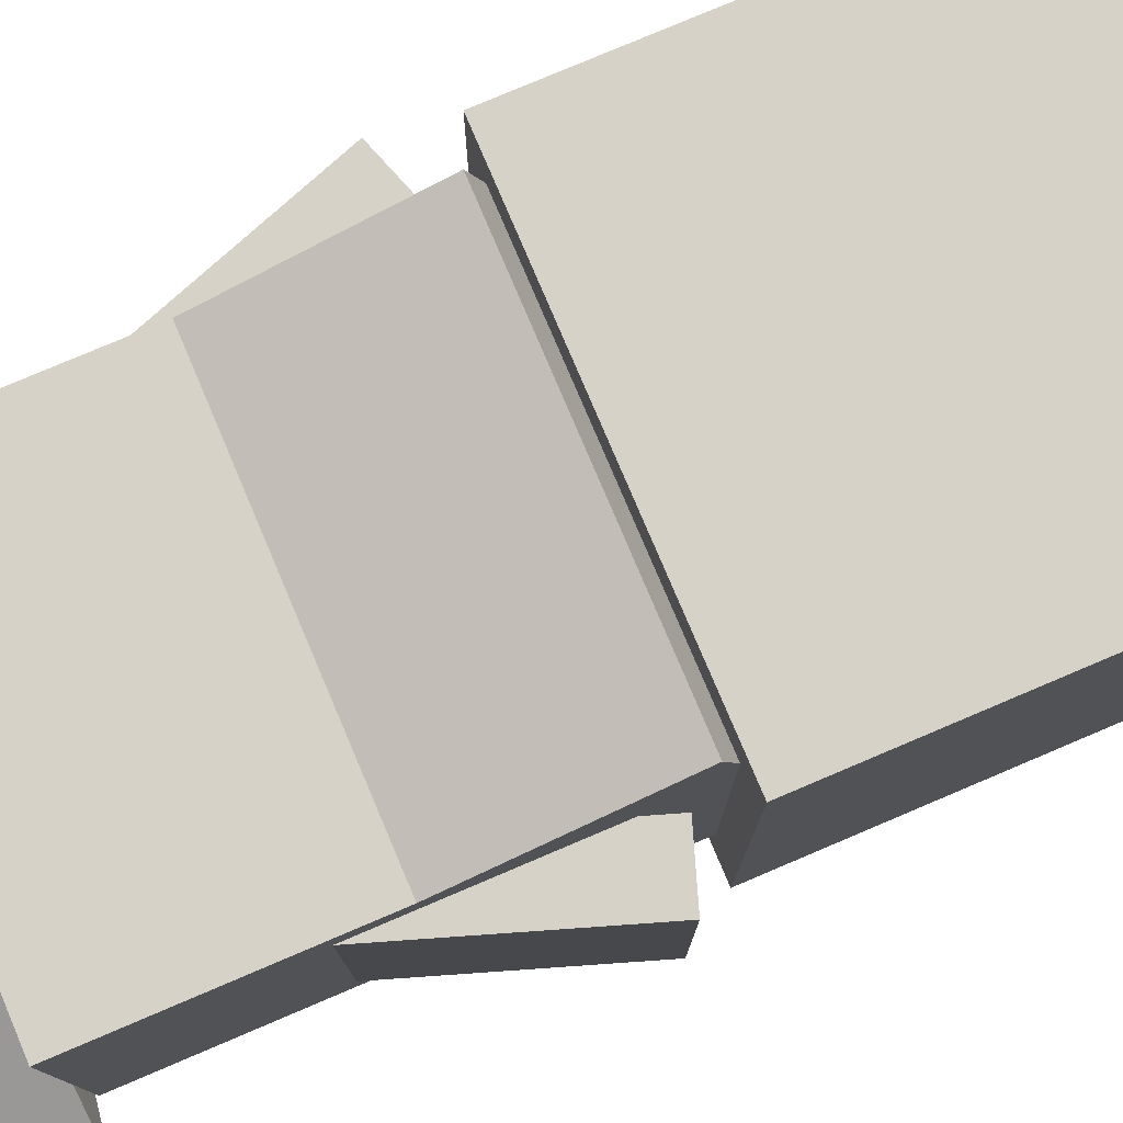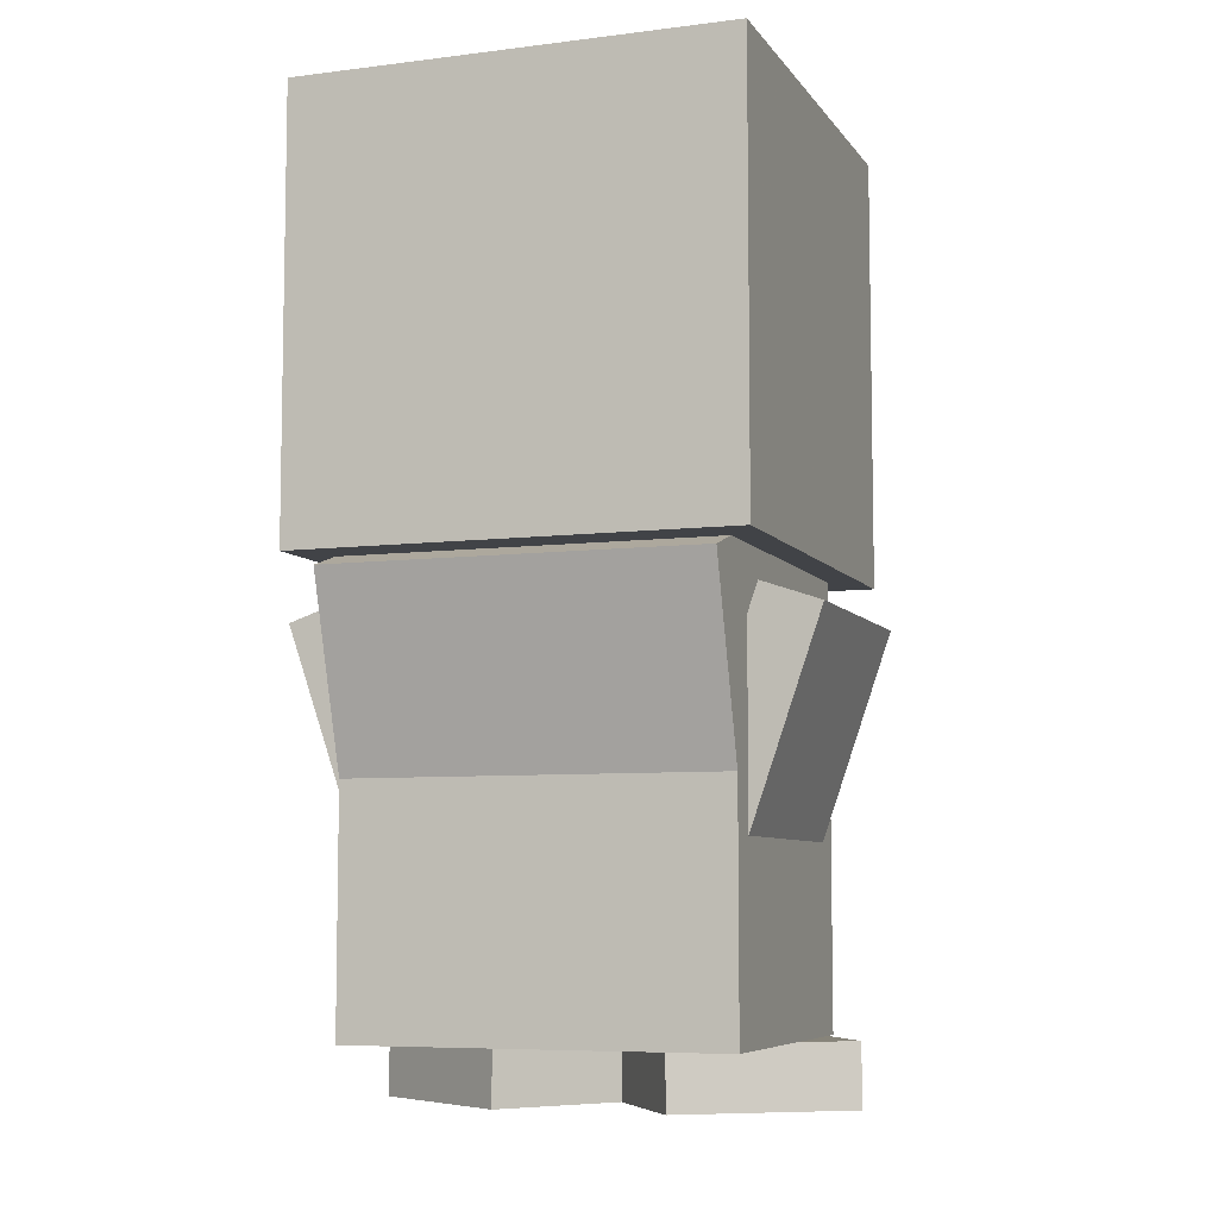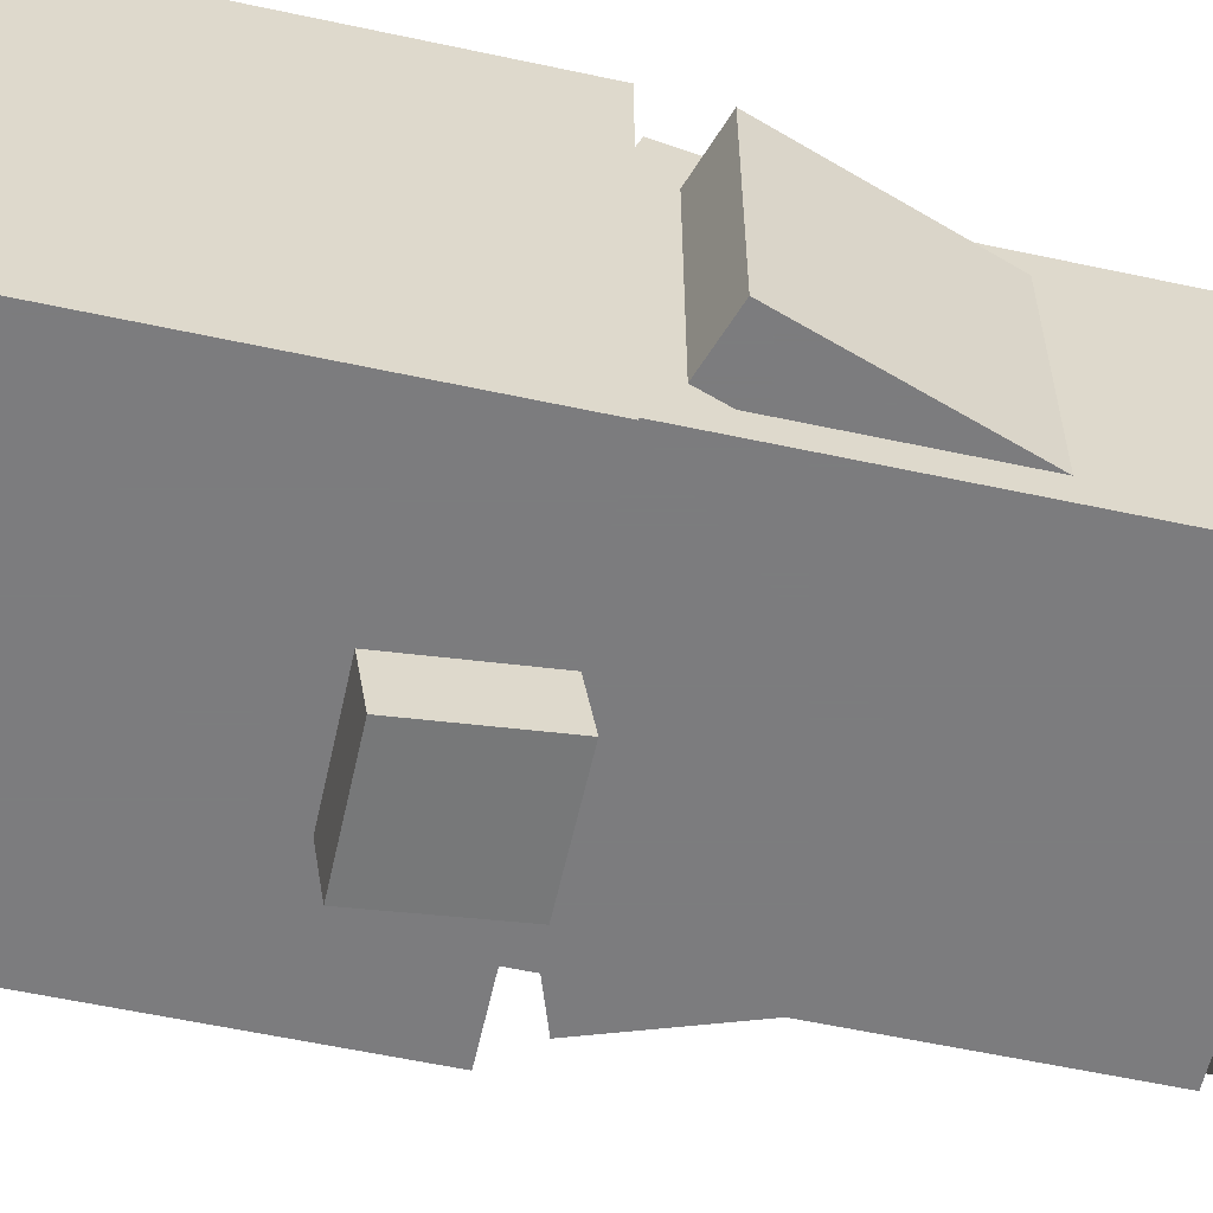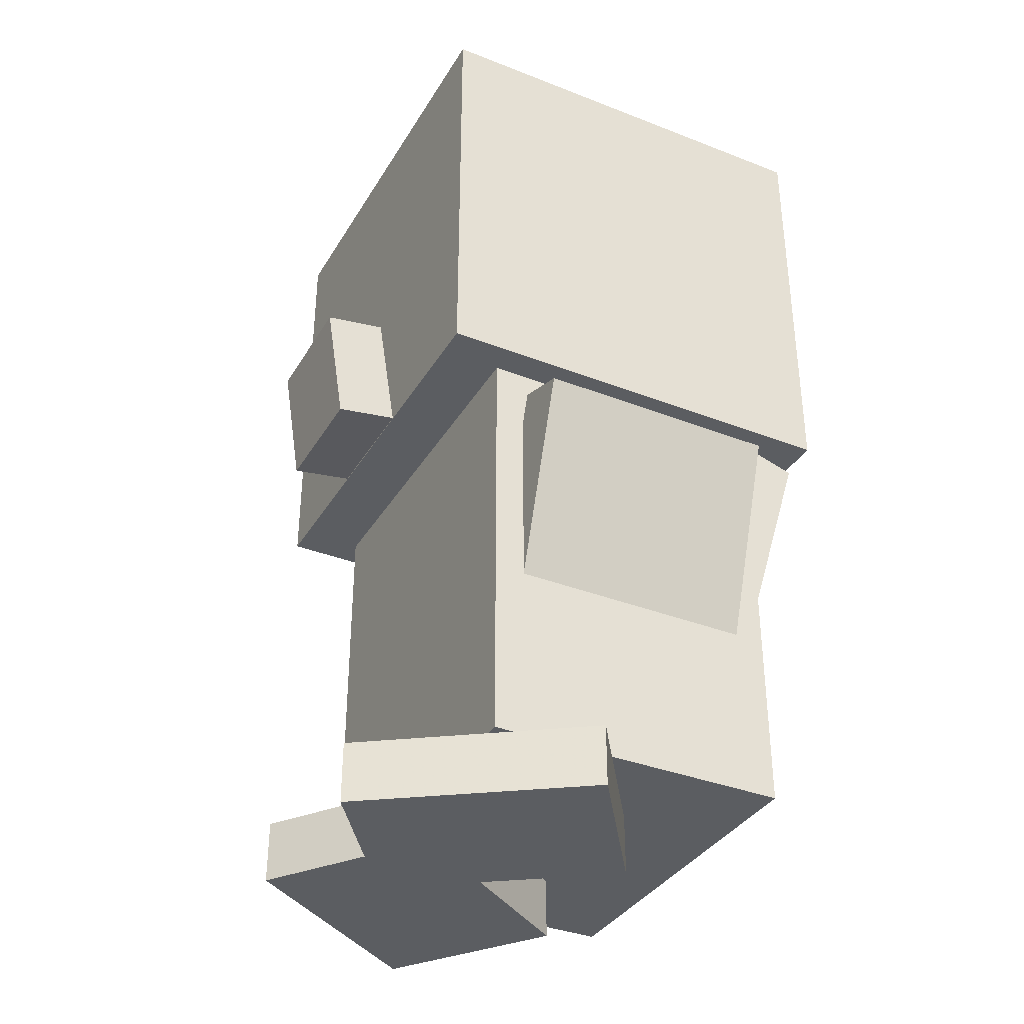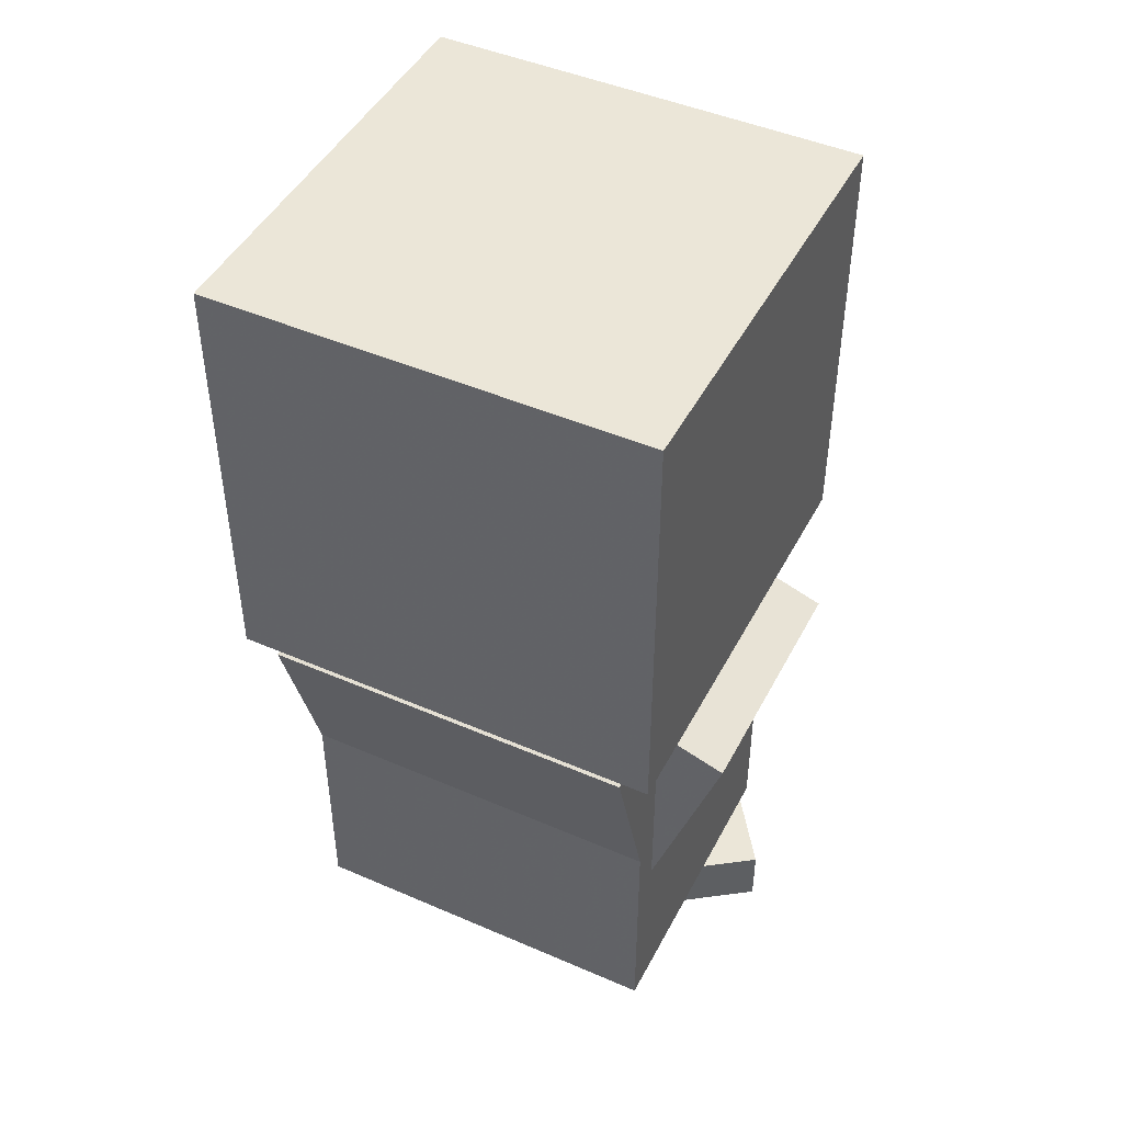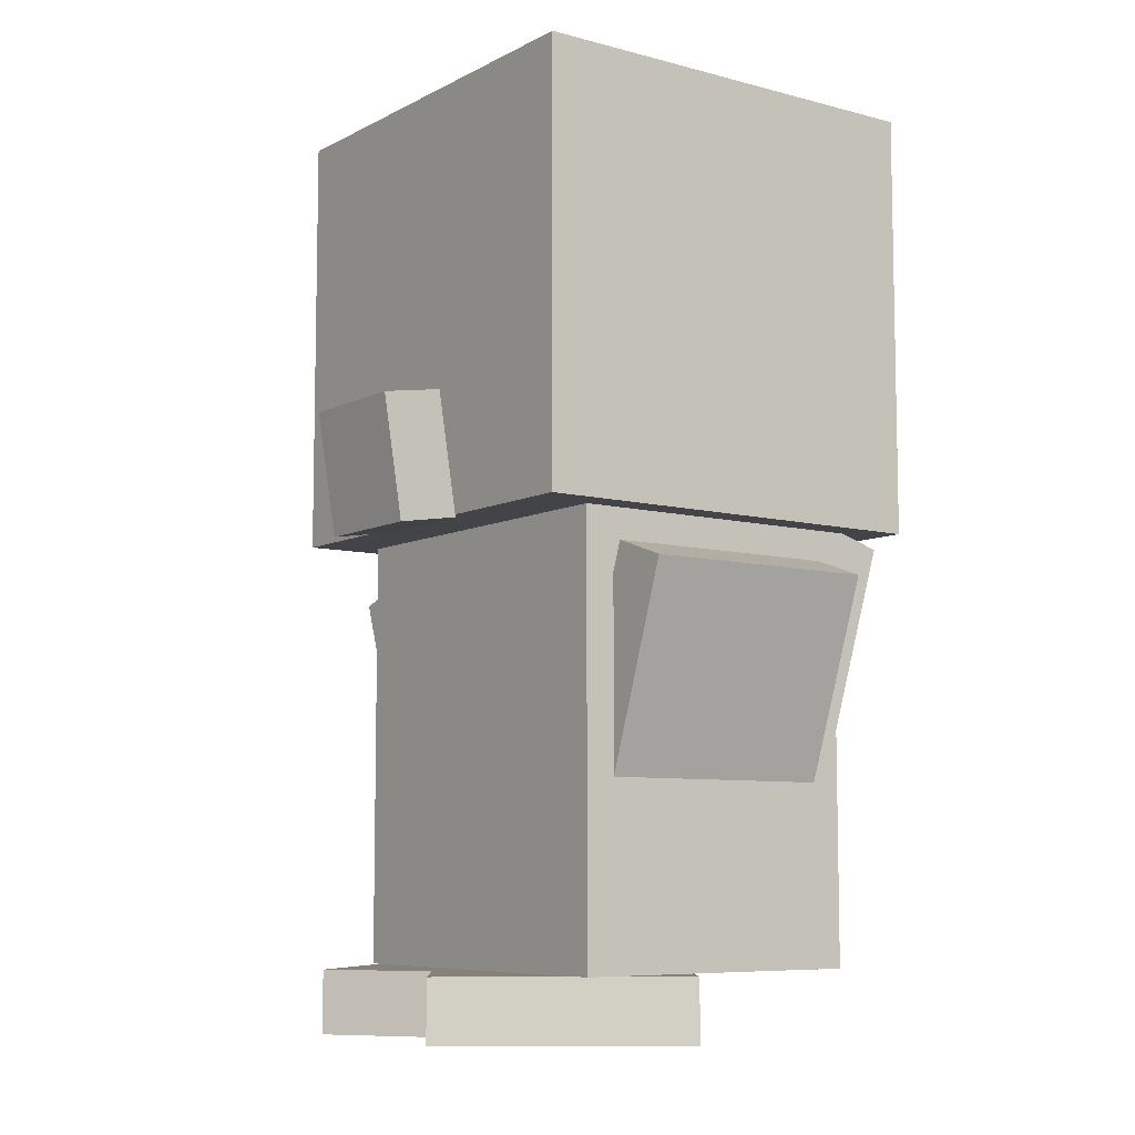
<metadata>
{"format":"obj","ext":"obj","renderer":"f3d","projection":"perspective","resolution":1024,"background":"white","views":[{"elev":78.6,"azim":67.0,"up":"+Z"},{"elev":-7.0,"azim":19.8,"up":"+Y"},{"elev":-58.9,"azim":-102.5,"up":"+Z"},{"elev":-35.8,"azim":-117.2,"up":"+Y"},{"elev":46.1,"azim":26.4,"up":"+Y"},{"elev":-7.7,"azim":-126.1,"up":"+Y"}]}
</metadata>
<code>
o Head
v 0.4375 -0.5 -0.4375
v -0.4375 -0.5 -0.4375
v -0.4375 0.375 -0.4375
v 0.4375 0.375 -0.4375
v -0.4375 -0.5 0.4375
v 0.4375 -0.5 0.4375
v 0.4375 0.375 0.4375
v -0.4375 0.375 0.4375
f 1 2 3 4
f 5 6 7 8
f 4 3 8 7
f 6 5 2 1
f 6 1 4 7
f 2 5 8 3
o HeadChild
v 0.125 -0.5263 -0.5654
v -0.125 -0.5263 -0.5654
v -0.125 -0.2793 -0.6045
v 0.125 -0.2793 -0.6045
v -0.125 -0.5067 -0.4419
v 0.125 -0.5067 -0.4419
v 0.125 -0.2598 -0.481
v -0.125 -0.2598 -0.481
f 9 10 11 12
f 13 14 15 16
f 12 11 16 15
f 14 13 10 9
f 14 9 12 15
f 10 13 16 11
o Right_wing
v 0.2694 -1.316 -0.25
v 0.1512 -1.275 -0.25
v 0.3953 -0.5659 -0.25
v 0.5135 -0.6066 -0.25
v 0.1512 -1.275 0.25
v 0.2694 -1.316 0.25
v 0.5135 -0.6066 0.25
v 0.3953 -0.5659 0.25
f 17 18 19 20
f 21 22 23 24
f 20 19 24 23
f 22 21 18 17
f 22 17 20 23
f 18 21 24 19
o Left_wing
v -0.1512 -1.275 -0.25
v -0.2694 -1.316 -0.25
v -0.5135 -0.6066 -0.25
v -0.3953 -0.5659 -0.25
v -0.2694 -1.316 0.25
v -0.1512 -1.275 0.25
v -0.3953 -0.5659 0.25
v -0.5135 -0.6066 0.25
f 25 26 27 28
f 29 30 31 32
f 28 27 32 31
f 30 29 26 25
f 30 25 28 31
f 26 29 32 27
o Right_foot
v 0.1885 -1.5 -0.5397
v -0.1187 -1.5 -0.3246
v -0.1187 -1.375 -0.3246
v 0.1885 -1.375 -0.5397
v 0.1681 -1.5 0.08494
v 0.4753 -1.5 -0.1302
v 0.4753 -1.375 -0.1302
v 0.1681 -1.375 0.08494
f 33 34 35 36
f 37 38 39 40
f 36 35 40 39
f 38 37 34 33
f 38 33 36 39
f 34 37 40 35
o Left_foot
v 0.1187 -1.5 -0.3246
v -0.1885 -1.5 -0.5397
v -0.1885 -1.375 -0.5397
v 0.1187 -1.375 -0.3246
v -0.4753 -1.5 -0.1302
v -0.1681 -1.5 0.08494
v -0.1681 -1.375 0.08494
v -0.4753 -1.375 -0.1302
f 41 42 43 44
f 45 46 47 48
f 44 43 48 47
f 46 45 42 41
f 46 41 44 47
f 42 45 48 43
o Tail_cape
v 0.375 -1.327 0.05173
v -0.375 -1.327 0.05173
v -0.375 -0.4899 0.3076
v 0.375 -0.4899 0.3076
v -0.375 -1.363 0.1713
v 0.375 -1.363 0.1713
v 0.375 -0.5265 0.4271
v -0.375 -0.5265 0.4271
f 49 50 51 52
f 53 54 55 56
f 52 51 56 55
f 54 53 50 49
f 54 49 52 55
f 50 53 56 51
o Body
v 0.375 -1.375 -0.3125
v -0.375 -1.375 -0.3125
v -0.375 -0.5 -0.3125
v 0.375 -0.5 -0.3125
v -0.375 -1.375 0.3125
v 0.375 -1.375 0.3125
v 0.375 -0.5 0.3125
v -0.375 -0.5 0.3125
f 57 58 59 60
f 61 62 63 64
f 60 59 64 63
f 62 61 58 57
f 62 57 60 63
f 58 61 64 59

</code>
